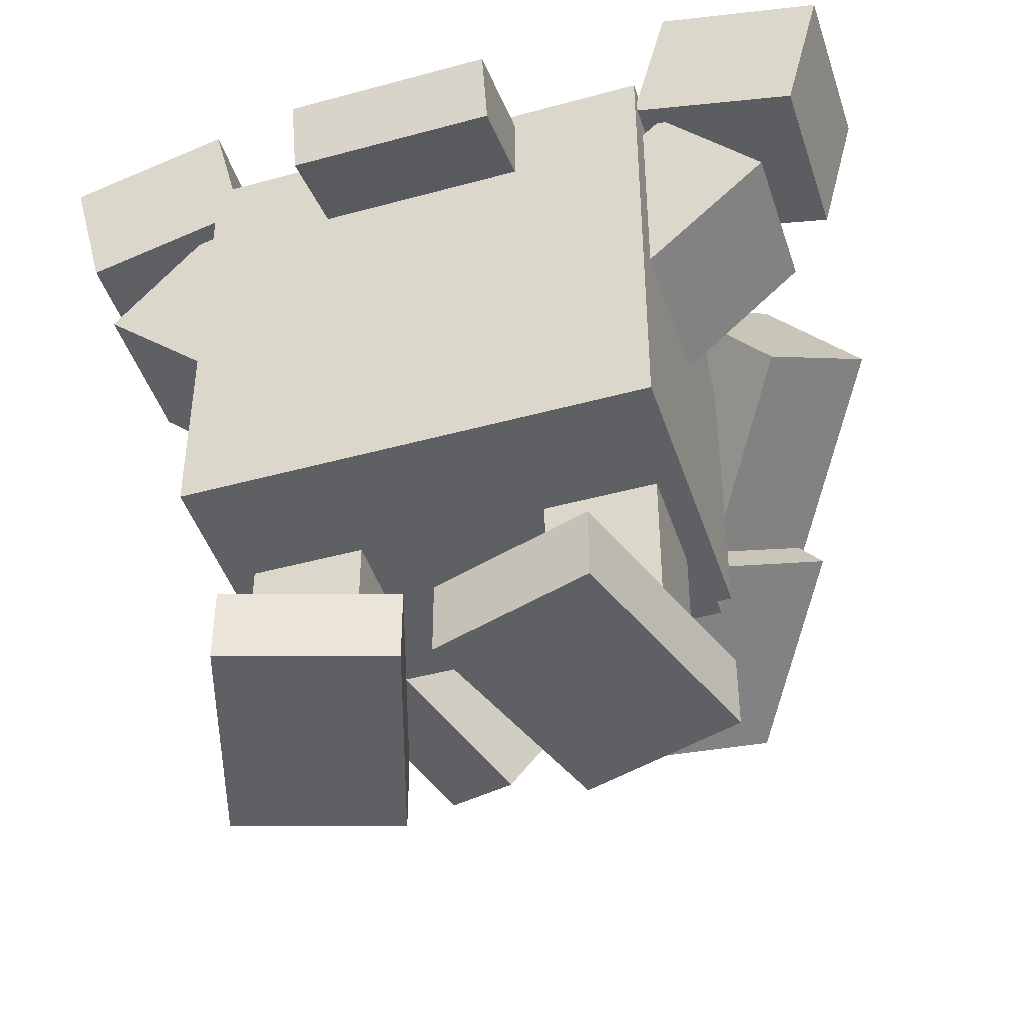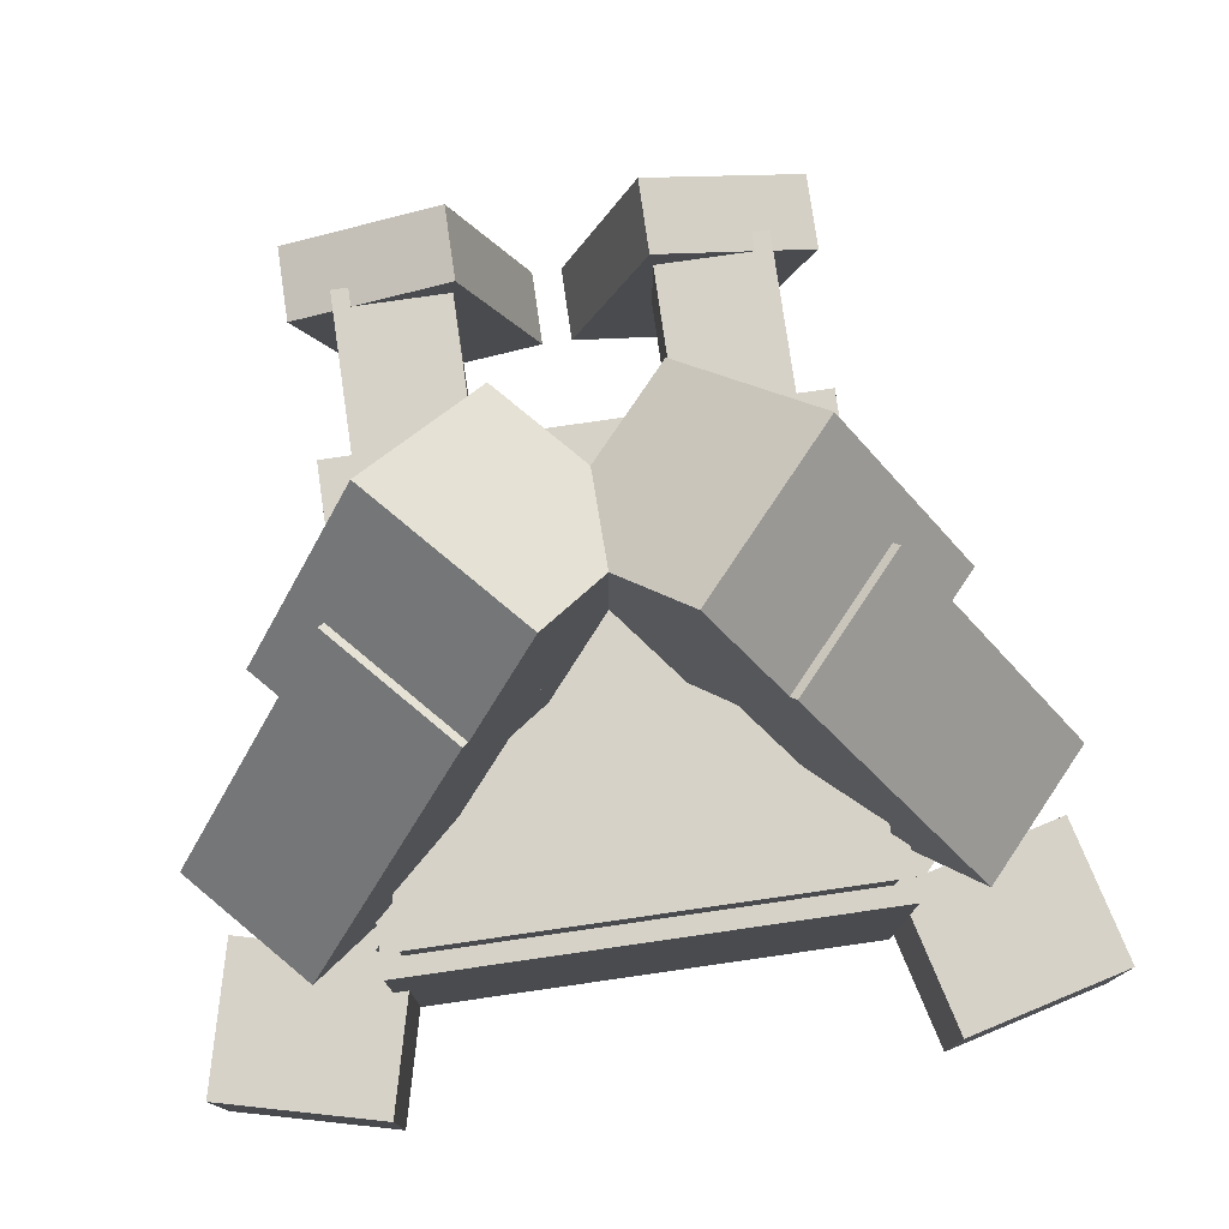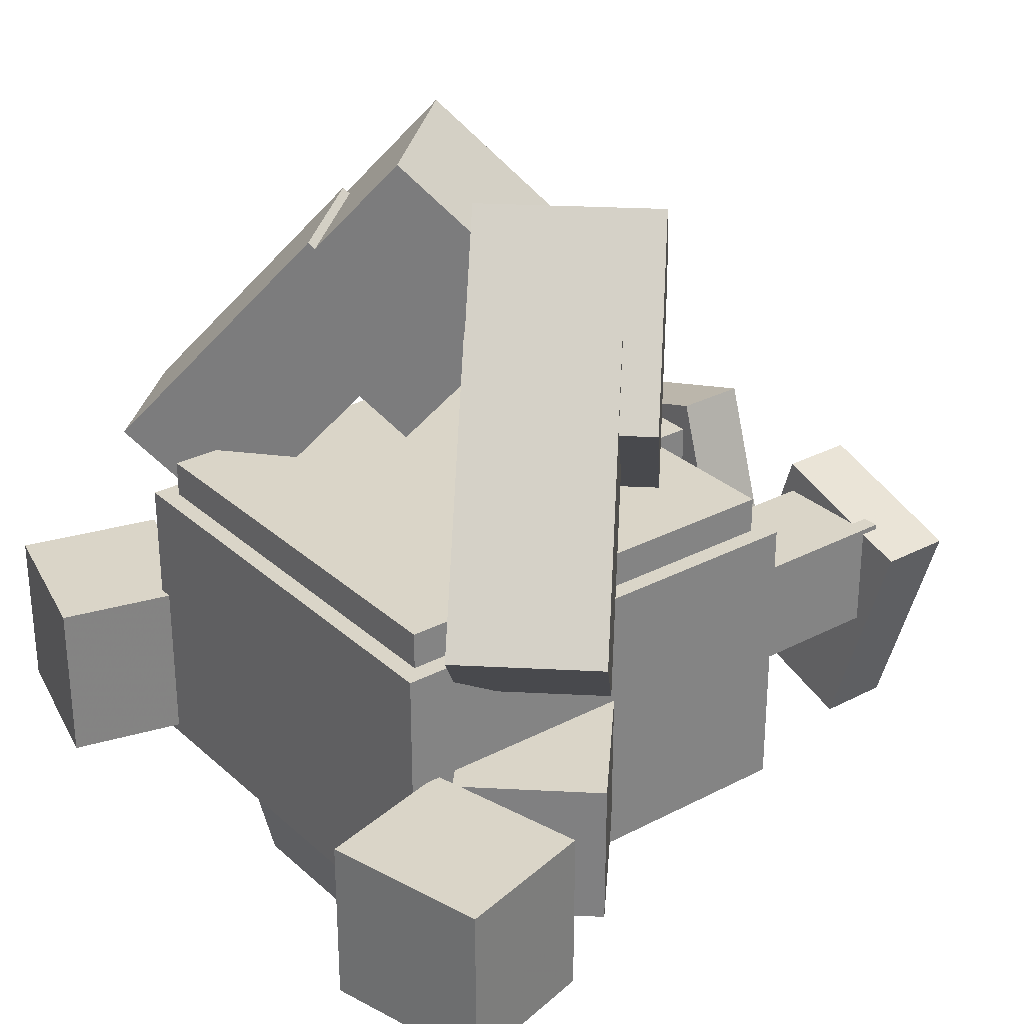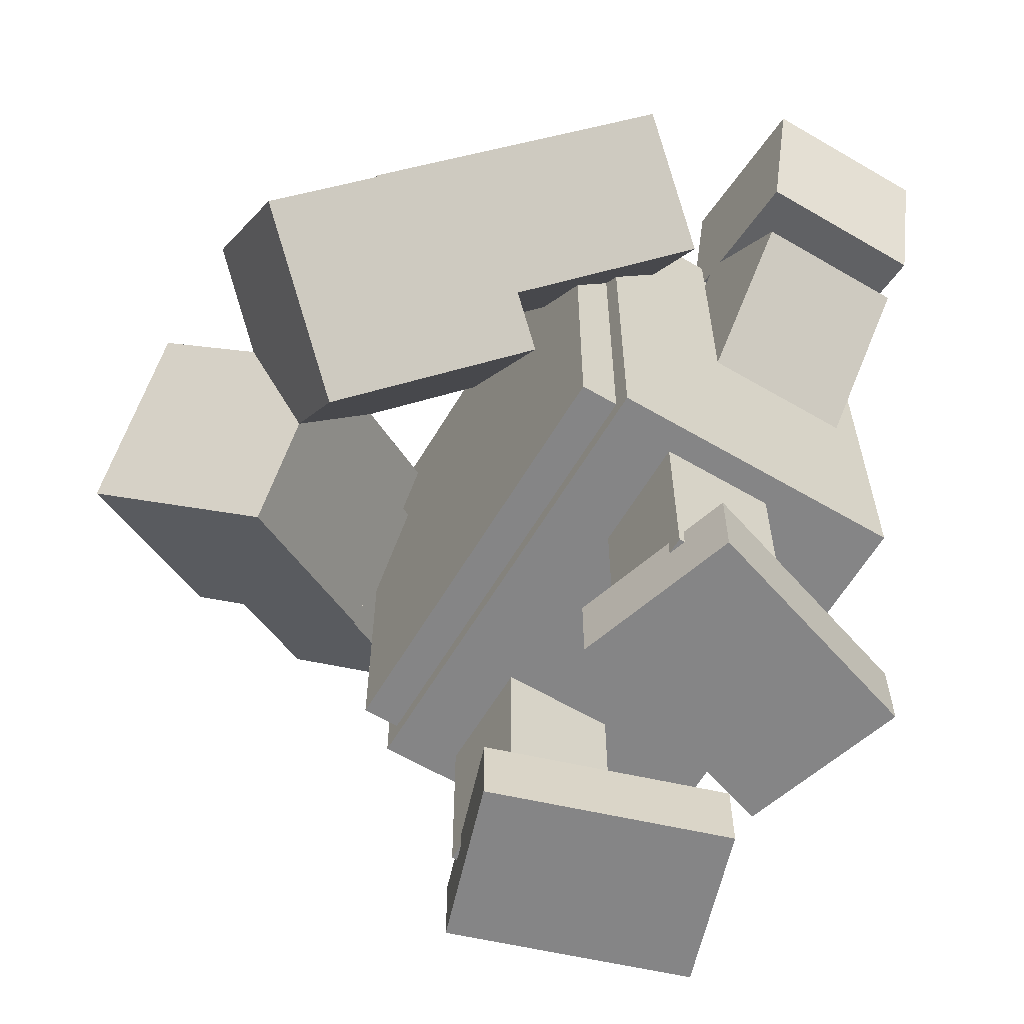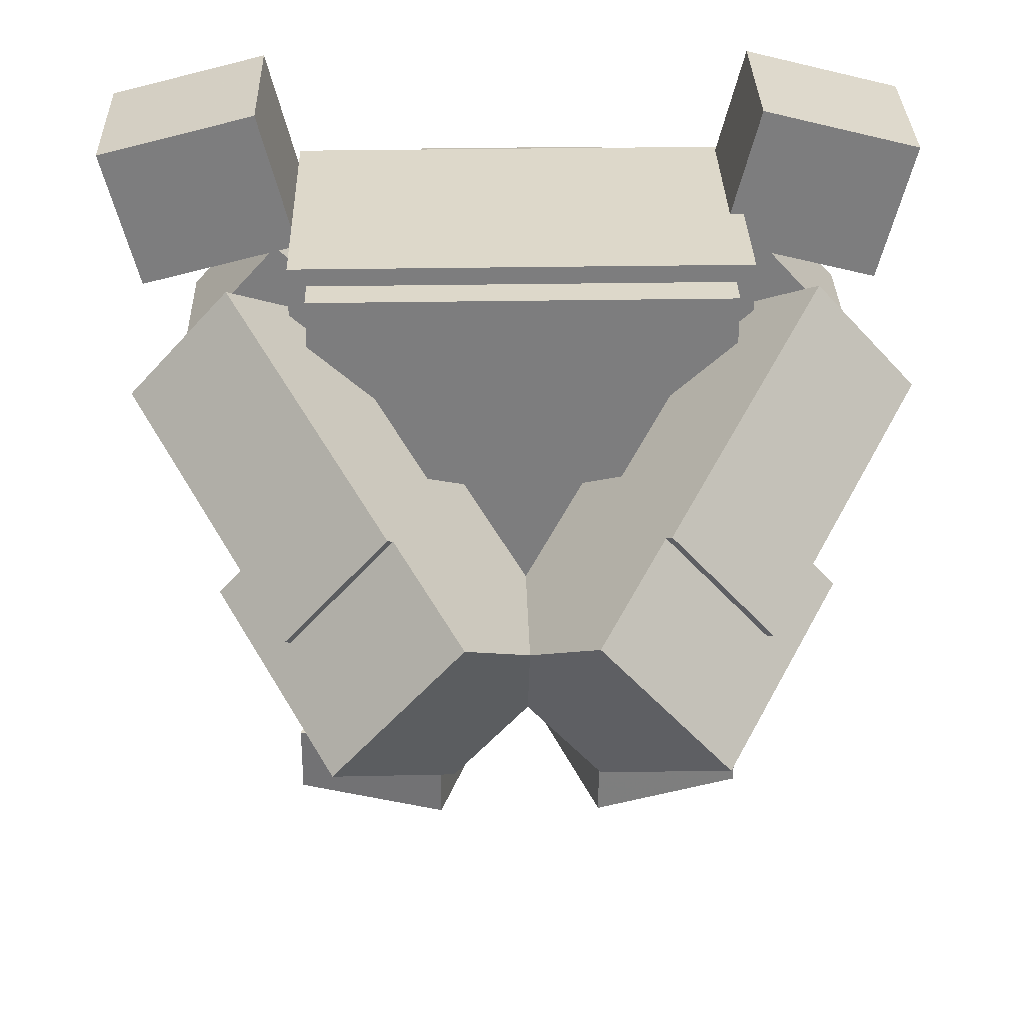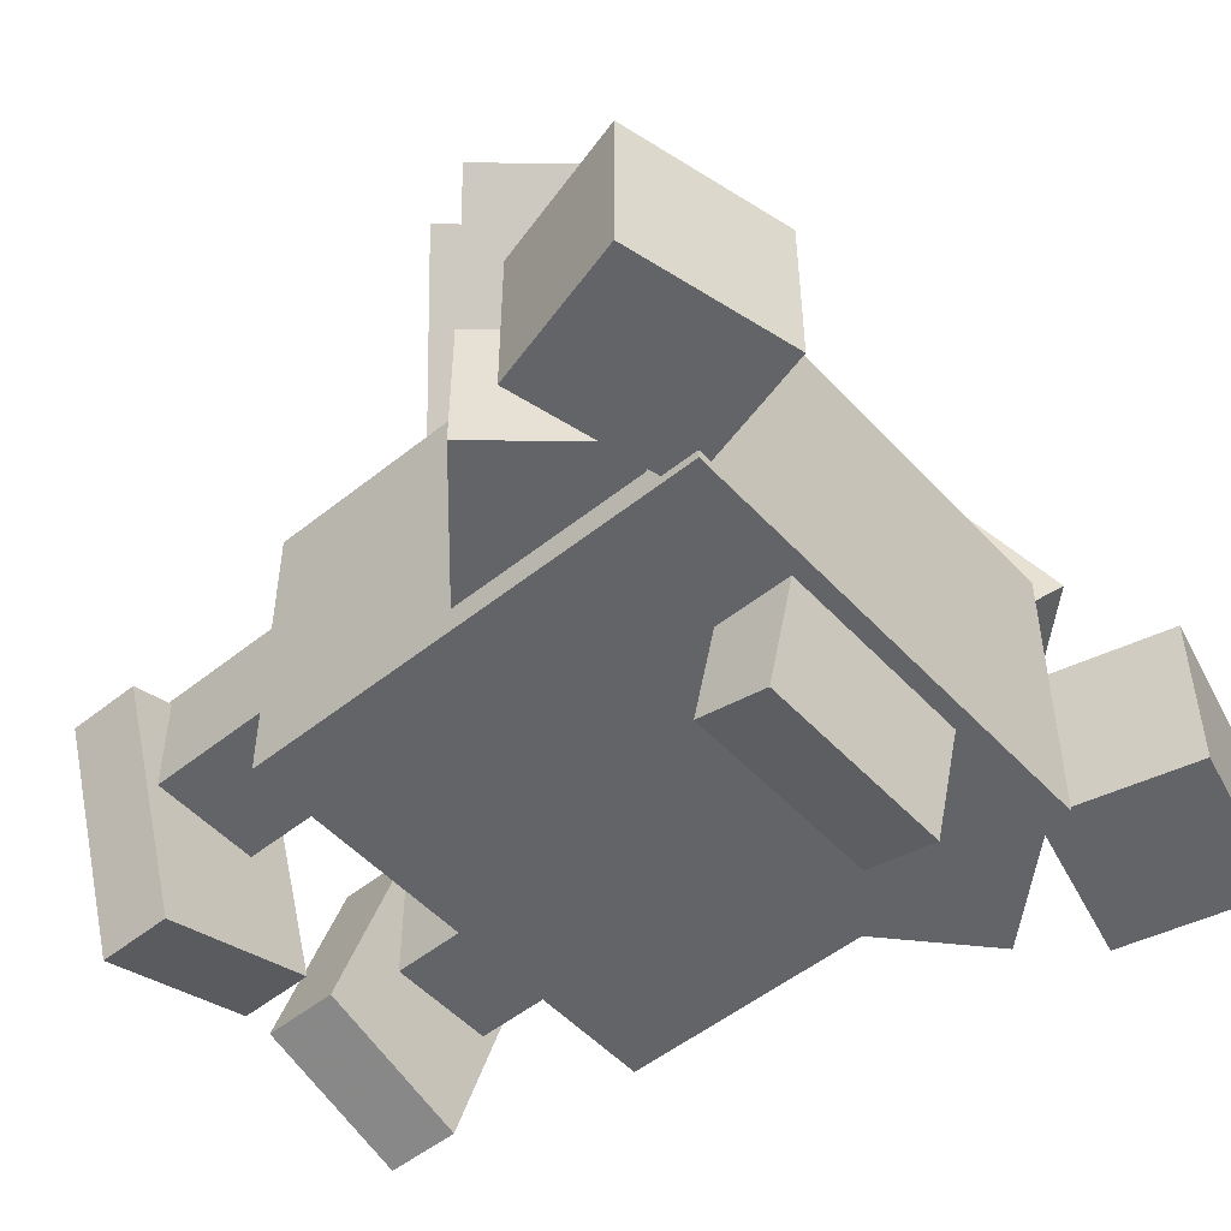
<metadata>
{"format":"obj","ext":"obj","renderer":"f3d","projection":"perspective","resolution":1024,"background":"white","views":[{"elev":-44.8,"azim":-162.3,"up":"+Y"},{"elev":78.0,"azim":171.8,"up":"+Z"},{"elev":29.4,"azim":-127.6,"up":"+Z"},{"elev":-61.9,"azim":59.2,"up":"+Y"},{"elev":31.0,"azim":-1.4,"up":"+Y"},{"elev":-51.3,"azim":131.1,"up":"+Z"}]}
</metadata>
<code>
o Left_arm
v -0.05793 -0.03904 -0.5
v -0.3925 -0.4106 -0.5
v -1.182 0.3003 -0.5
v -0.8475 0.6719 -0.5
v -0.3925 -0.4106 0
v -0.05793 -0.03904 0
v -0.8475 0.6719 0
v -1.182 0.3003 0
f 1 2 3 4
f 5 6 7 8
f 4 3 8 7
f 6 5 2 1
f 6 1 4 7
f 2 5 8 3
o Left_armChild
v -0.1659 0.05822 1.027
v -0.5005 -0.3134 1.027
v -1.029 0.1624 0.2378
v -0.6943 0.5339 0.2378
v -0.7766 -0.06472 1.362
v -0.4421 0.3069 1.362
v -0.9704 0.7826 0.5723
v -1.305 0.411 0.5723
f 9 10 11 12
f 13 14 15 16
f 12 11 16 15
f 14 13 10 9
f 14 9 12 15
f 10 13 16 11
o Left_armChild
v 0.1724 -0.2464 1.206
v -0.2458 -0.7109 1.206
v -0.6187 -0.3751 0.6488
v -0.2005 0.08936 0.6488
v -0.6255 -0.369 1.666
v -0.2073 0.09543 1.666
v -0.5802 0.4312 1.109
v -0.9984 -0.03324 1.109
f 17 18 19 20
f 21 22 23 24
f 20 19 24 23
f 22 21 18 17
f 22 17 20 23
f 18 21 24 19
o Bodysnout
v 0.3438 0.3871 -0.9017
v -0.3438 0.3871 -0.9017
v -0.3438 0.6297 -0.9622
v 0.3438 0.6297 -0.9622
v -0.3438 0.5081 -0.4165
v 0.3438 0.5081 -0.4165
v 0.3438 0.7506 -0.477
v -0.3438 0.7506 -0.477
f 25 26 27 28
f 29 30 31 32
f 28 27 32 31
f 30 29 26 25
f 30 25 28 31
f 26 29 32 27
o Right_arm
v 0.3925 -0.4106 -0.5
v 0.05793 -0.03904 -0.5
v 0.8475 0.6719 -0.5
v 1.182 0.3003 -0.5
v 0.05793 -0.03904 0
v 0.3925 -0.4106 0
v 1.182 0.3003 0
v 0.8475 0.6719 0
f 33 34 35 36
f 37 38 39 40
f 36 35 40 39
f 38 37 34 33
f 38 33 36 39
f 34 37 40 35
o Right_armChild
v 0.5005 -0.3134 1.027
v 0.1659 0.05822 1.027
v 0.6943 0.5339 0.2378
v 1.029 0.1624 0.2378
v 0.4421 0.3069 1.362
v 0.7766 -0.06472 1.362
v 1.305 0.411 0.5723
v 0.9704 0.7826 0.5723
f 41 42 43 44
f 45 46 47 48
f 44 43 48 47
f 46 45 42 41
f 46 41 44 47
f 42 45 48 43
o Right_armChild
v 0.2458 -0.7109 1.206
v -0.1724 -0.2464 1.206
v 0.2005 0.08936 0.6488
v 0.6187 -0.3751 0.6488
v 0.2073 0.09543 1.666
v 0.6255 -0.369 1.666
v 0.9984 -0.03324 1.109
v 0.5802 0.4312 1.109
f 49 50 51 52
f 53 54 55 56
f 52 51 56 55
f 54 53 50 49
f 54 49 52 55
f 50 53 56 51
o Left_eye
v -0.7693 0.6771 -0.5625
v -1.314 0.5379 -0.5625
v -1.438 1.022 -0.5625
v -0.893 1.162 -0.5625
v -1.314 0.5379 0
v -0.7693 0.6771 0
v -0.893 1.162 0
v -1.438 1.022 0
f 57 58 59 60
f 61 62 63 64
f 60 59 64 63
f 62 61 58 57
f 62 57 60 63
f 58 61 64 59
o Left_leg
v -0.3125 -1.375 -0.1875
v -0.6875 -1.375 -0.1875
v -0.6875 -0.75 -0.1875
v -0.3125 -0.75 -0.1875
v -0.6875 -1.375 0.1875
v -0.3125 -1.375 0.1875
v -0.3125 -0.75 0.1875
v -0.6875 -0.75 0.1875
f 65 66 67 68
f 69 70 71 72
f 68 67 72 71
f 70 69 66 65
f 70 65 68 71
f 66 69 72 67
o Left_legChild
v -0.04904 -1.562 -0.4778
v -0.584 -1.562 -0.6516
v -0.584 -1.312 -0.6516
v -0.04904 -1.312 -0.4778
v -0.8351 -1.562 0.1211
v -0.3001 -1.562 0.295
v -0.3001 -1.312 0.295
v -0.8351 -1.312 0.1211
f 73 74 75 76
f 77 78 79 80
f 76 75 80 79
f 78 77 74 73
f 78 73 76 79
f 74 77 80 75
o Right_leg
v 0.6875 -1.375 -0.1875
v 0.3125 -1.375 -0.1875
v 0.3125 -0.75 -0.1875
v 0.6875 -0.75 -0.1875
v 0.3125 -1.375 0.1875
v 0.6875 -1.375 0.1875
v 0.6875 -0.75 0.1875
v 0.3125 -0.75 0.1875
f 81 82 83 84
f 85 86 87 88
f 84 83 88 87
f 86 85 82 81
f 86 81 84 87
f 82 85 88 83
o Right_legChild
v 0.584 -1.562 -0.6516
v 0.04904 -1.562 -0.4778
v 0.04904 -1.312 -0.4778
v 0.584 -1.312 -0.6516
v 0.3001 -1.562 0.295
v 0.8351 -1.562 0.1211
v 0.8351 -1.312 0.1211
v 0.3001 -1.312 0.295
f 89 90 91 92
f 93 94 95 96
f 92 91 96 95
f 94 93 90 89
f 94 89 92 95
f 90 93 96 91
o Body
v 0.7812 -0.7812 -0.5938
v -0.7812 -0.7812 -0.5938
v -0.7812 0.7812 -0.5938
v 0.7812 0.7812 -0.5938
v -0.7812 -0.7812 0.4062
v 0.7812 -0.7812 0.4062
v 0.7812 0.7812 0.4062
v -0.7812 0.7812 0.4062
f 97 98 99 100
f 101 102 103 104
f 100 99 104 103
f 102 101 98 97
f 102 97 100 103
f 98 101 104 99
o Body_back
v 0.7188 -0.7188 0.4062
v -0.7188 -0.7188 0.4062
v -0.7188 0.7188 0.4062
v 0.7188 0.7188 0.4062
v -0.7188 -0.7188 0.5312
v 0.7188 -0.7188 0.5312
v 0.7188 0.7188 0.5312
v -0.7188 0.7188 0.5312
f 105 106 107 108
f 109 110 111 112
f 108 107 112 111
f 110 109 106 105
f 110 105 108 111
f 106 109 112 107
o Right_eye
v 1.252 0.5379 -0.5625
v 0.7068 0.6771 -0.5625
v 0.8305 1.162 -0.5625
v 1.376 1.022 -0.5625
v 0.7068 0.6771 0
v 1.252 0.5379 0
v 1.376 1.022 0
v 0.8305 1.162 0
f 113 114 115 116
f 117 118 119 120
f 116 115 120 119
f 118 117 114 113
f 118 113 116 119
f 114 117 120 115

</code>
